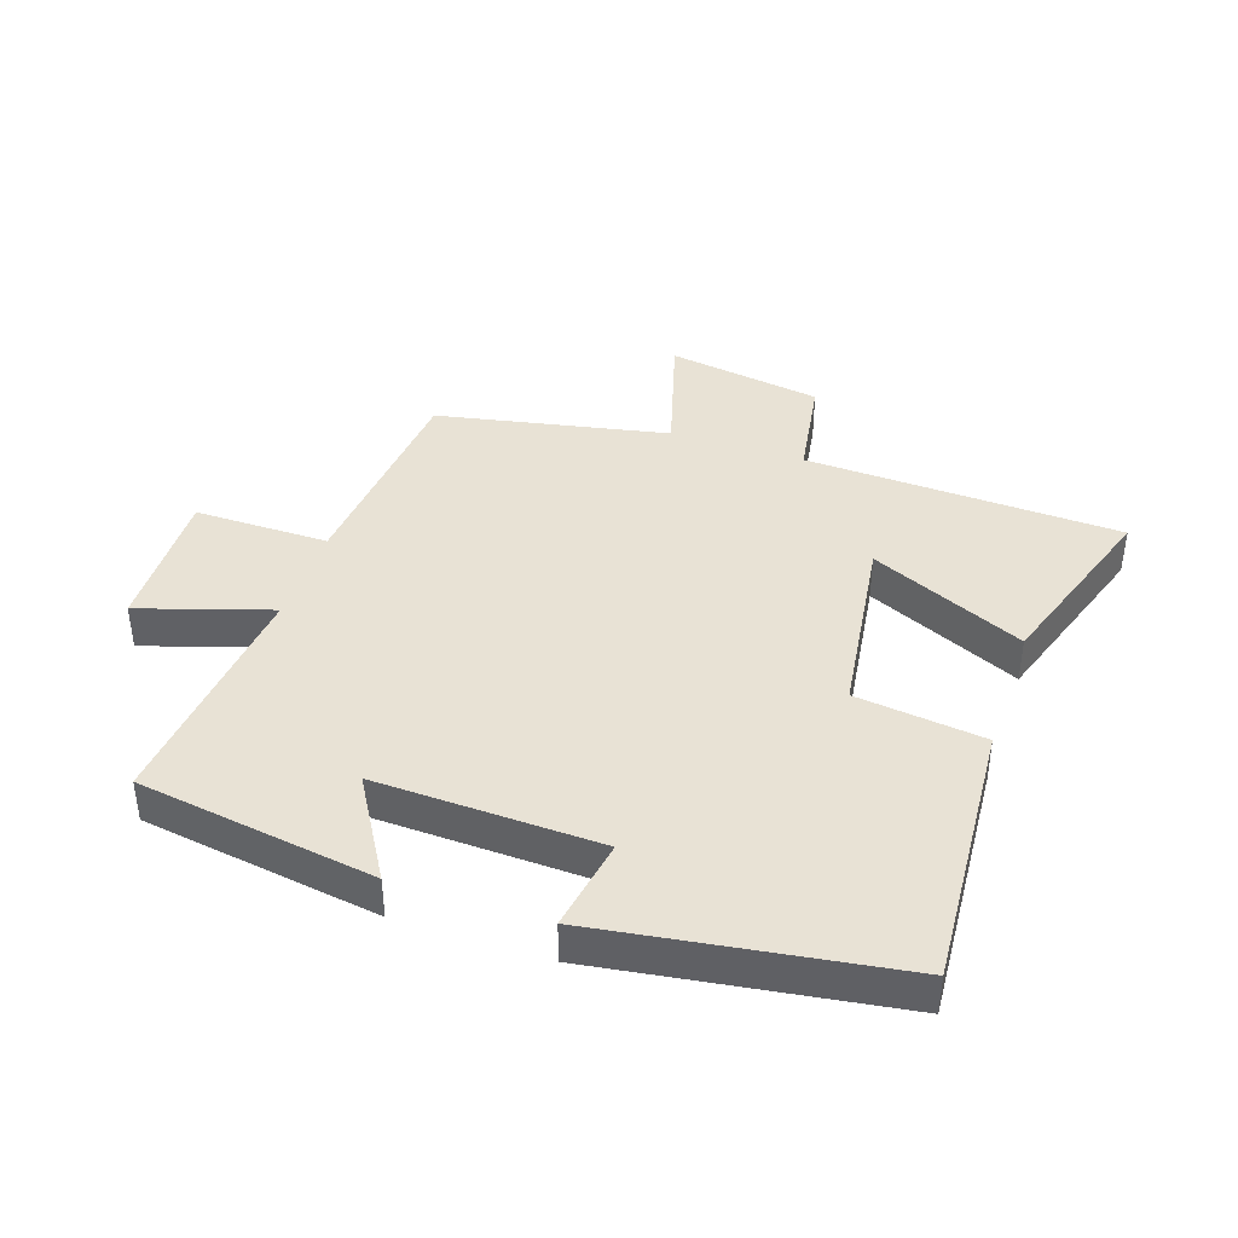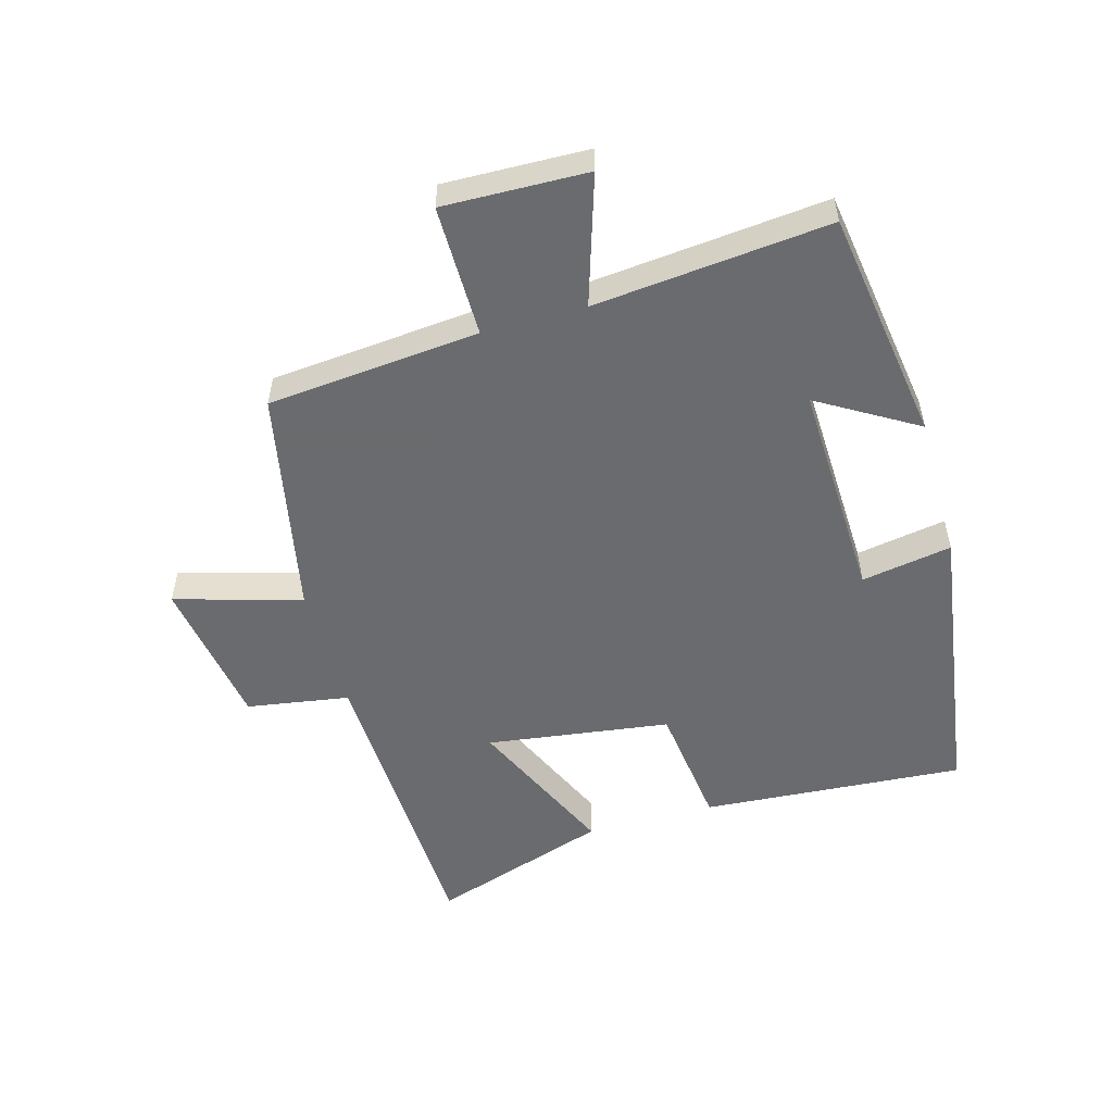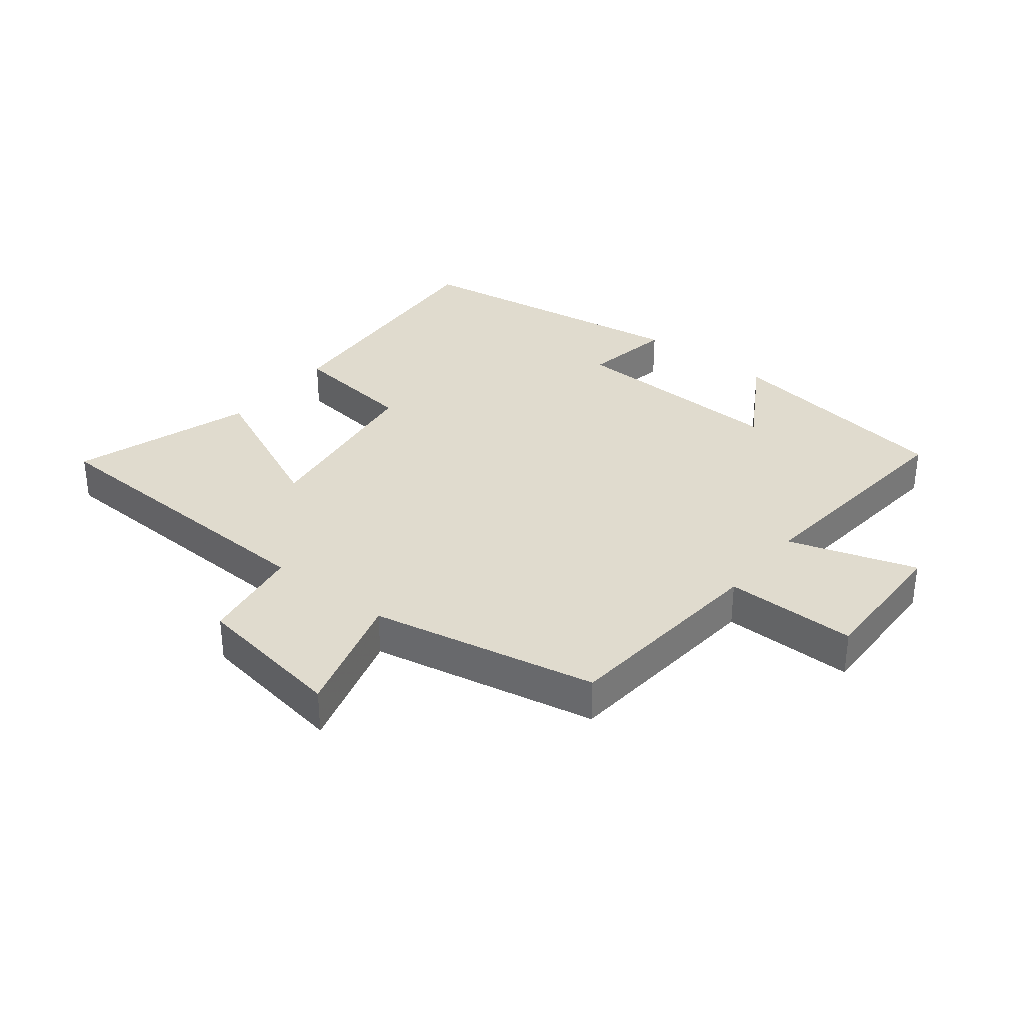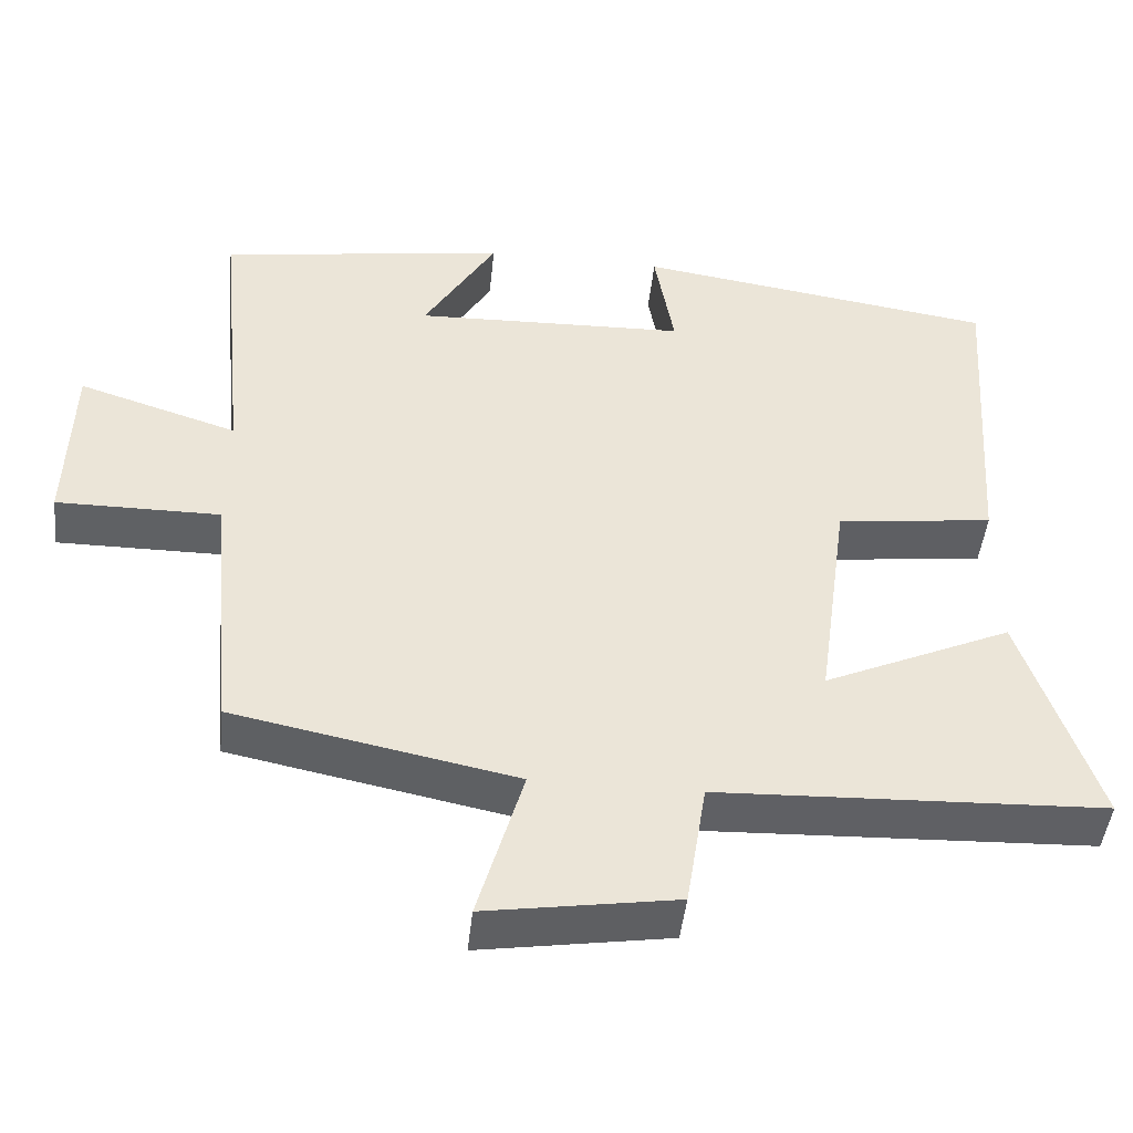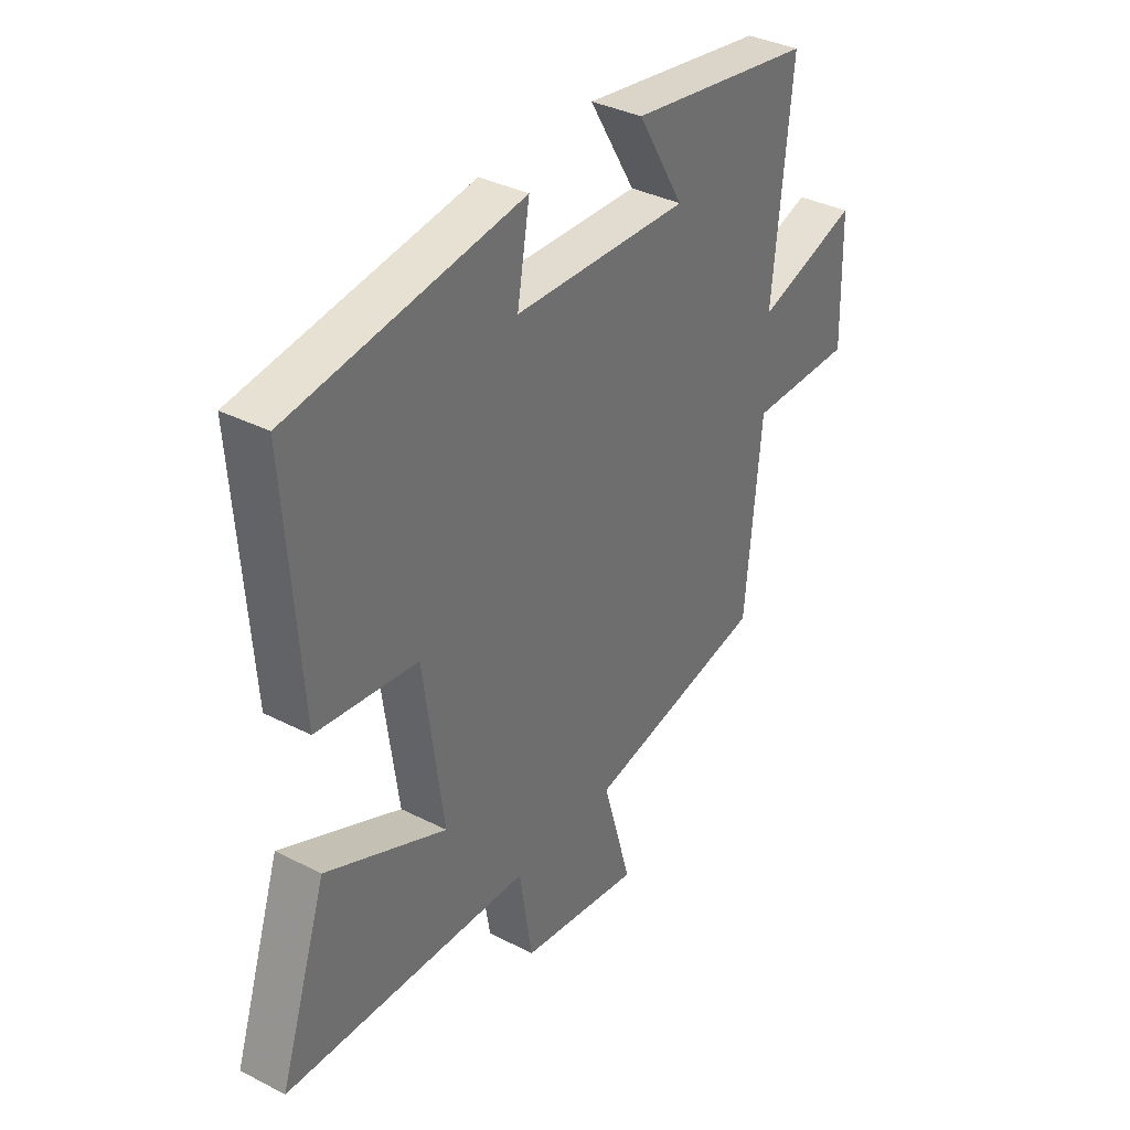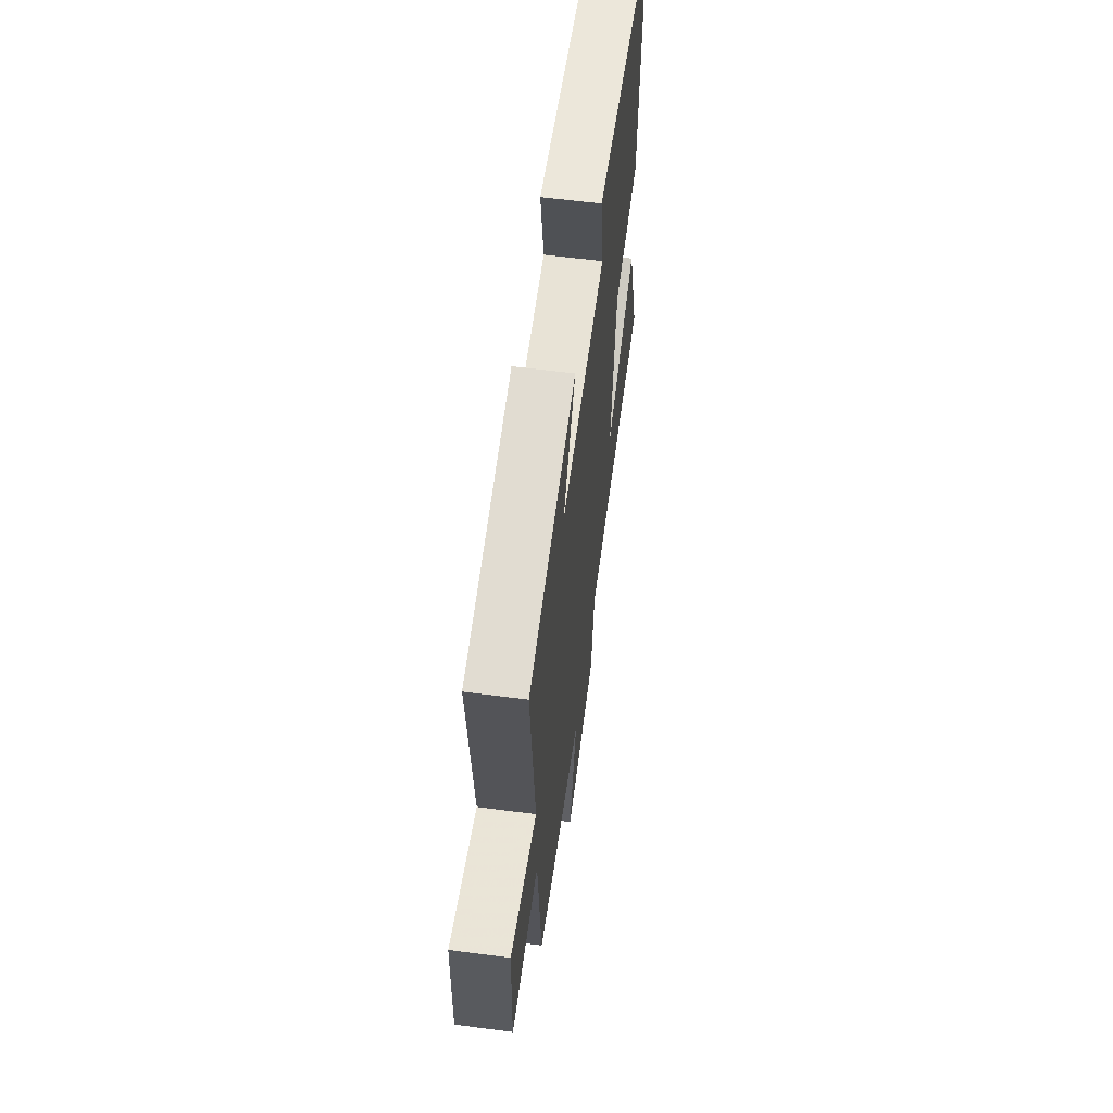
<metadata>
{"format":"obj","ext":"obj","renderer":"f3d","projection":"perspective","resolution":1024,"background":"white","views":[{"elev":40.7,"azim":18.6,"up":"+Y"},{"elev":-53.3,"azim":-74.3,"up":"+Y"},{"elev":33.6,"azim":-141.7,"up":"+Y"},{"elev":-46.1,"azim":-6.1,"up":"+Z"},{"elev":35.8,"azim":124.0,"up":"+Z"},{"elev":60.4,"azim":-82.4,"up":"+Z"}]}
</metadata>
<code>
v -0.469 0.07 -0.428
v -0.5 0.07 -0.091
v -0.71 0.07 -0.092
v -0.704 0.07 0.136
v -0.5 0.07 0.071
v -0.537 0.07 0.444
v -0.166 0.07 0.5
v -0.259 0.07 0.344
v 0.091 0.07 0.356
v 0.066 0.07 0.5
v 0.529 0.07 0.432
v 0.5 0.07 0.013
v 0.299 0.07 -0.012
v 0.259 0.07 -0.304
v 0.5 0.07 -0.195
v 0.595 0.07 -0.48
v 0.102 0.07 -0.5
v 0.076 0.07 -0.663
v -0.166 0.07 -0.701
v -0.108 0.07 -0.5
v -0.469 0 -0.428
v -0.5 0 -0.091
v -0.71 0 -0.092
v -0.704 0 0.136
v -0.5 0 0.071
v -0.537 0 0.444
v -0.166 0 0.5
v -0.259 0 0.344
v 0.091 0 0.356
v 0.066 0 0.5
v 0.529 0 0.432
v 0.5 0 0.013
v 0.299 0 -0.012
v 0.259 0 -0.304
v 0.5 0 -0.195
v 0.595 0 -0.48
v 0.102 0 -0.5
v 0.076 0 -0.663
v -0.166 0 -0.701
v -0.108 0 -0.5
f 17 18 19 20
f 17 20 1 2
f 14 15 16 17
f 13 14 17 2
f 9 10 11 12
f 8 9 12 13
f 5 6 7 8
f 5 8 13 2
f 2 3 4 5
f 40 39 38 37
f 22 21 40 37
f 37 36 35 34
f 22 37 34 33
f 32 31 30 29
f 33 32 29 28
f 28 27 26 25
f 22 33 28 25
f 25 24 23 22
f 1 21 22 2
f 2 22 23 3
f 3 23 24 4
f 4 24 25 5
f 5 25 26 6
f 6 26 27 7
f 7 27 28 8
f 8 28 29 9
f 9 29 30 10
f 10 30 31 11
f 11 31 32 12
f 12 32 33 13
f 13 33 34 14
f 14 34 35 15
f 15 35 36 16
f 16 36 37 17
f 17 37 38 18
f 18 38 39 19
f 19 39 40 20
f 20 40 21 1

</code>
